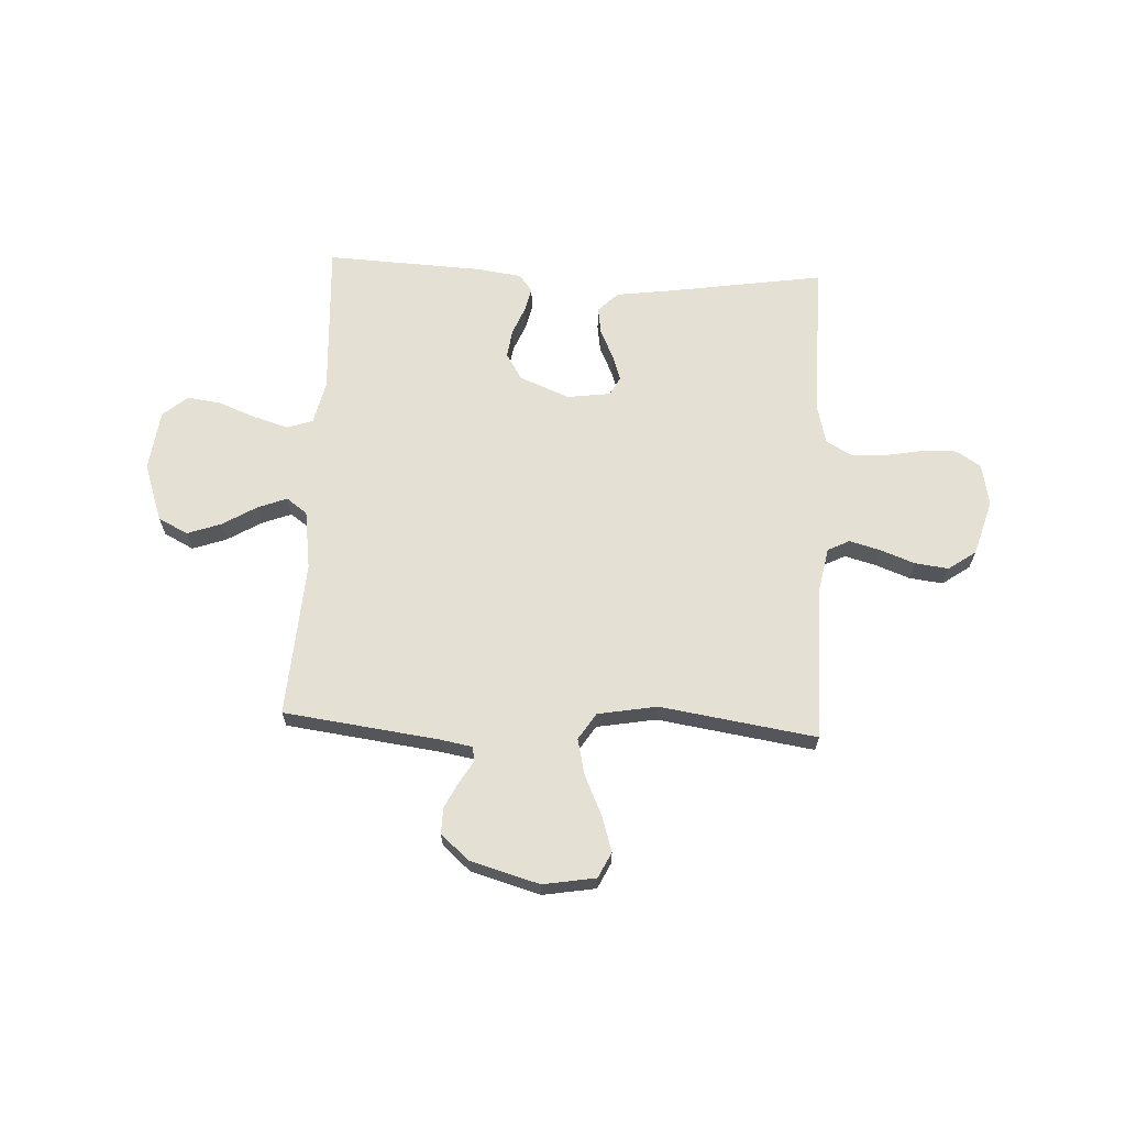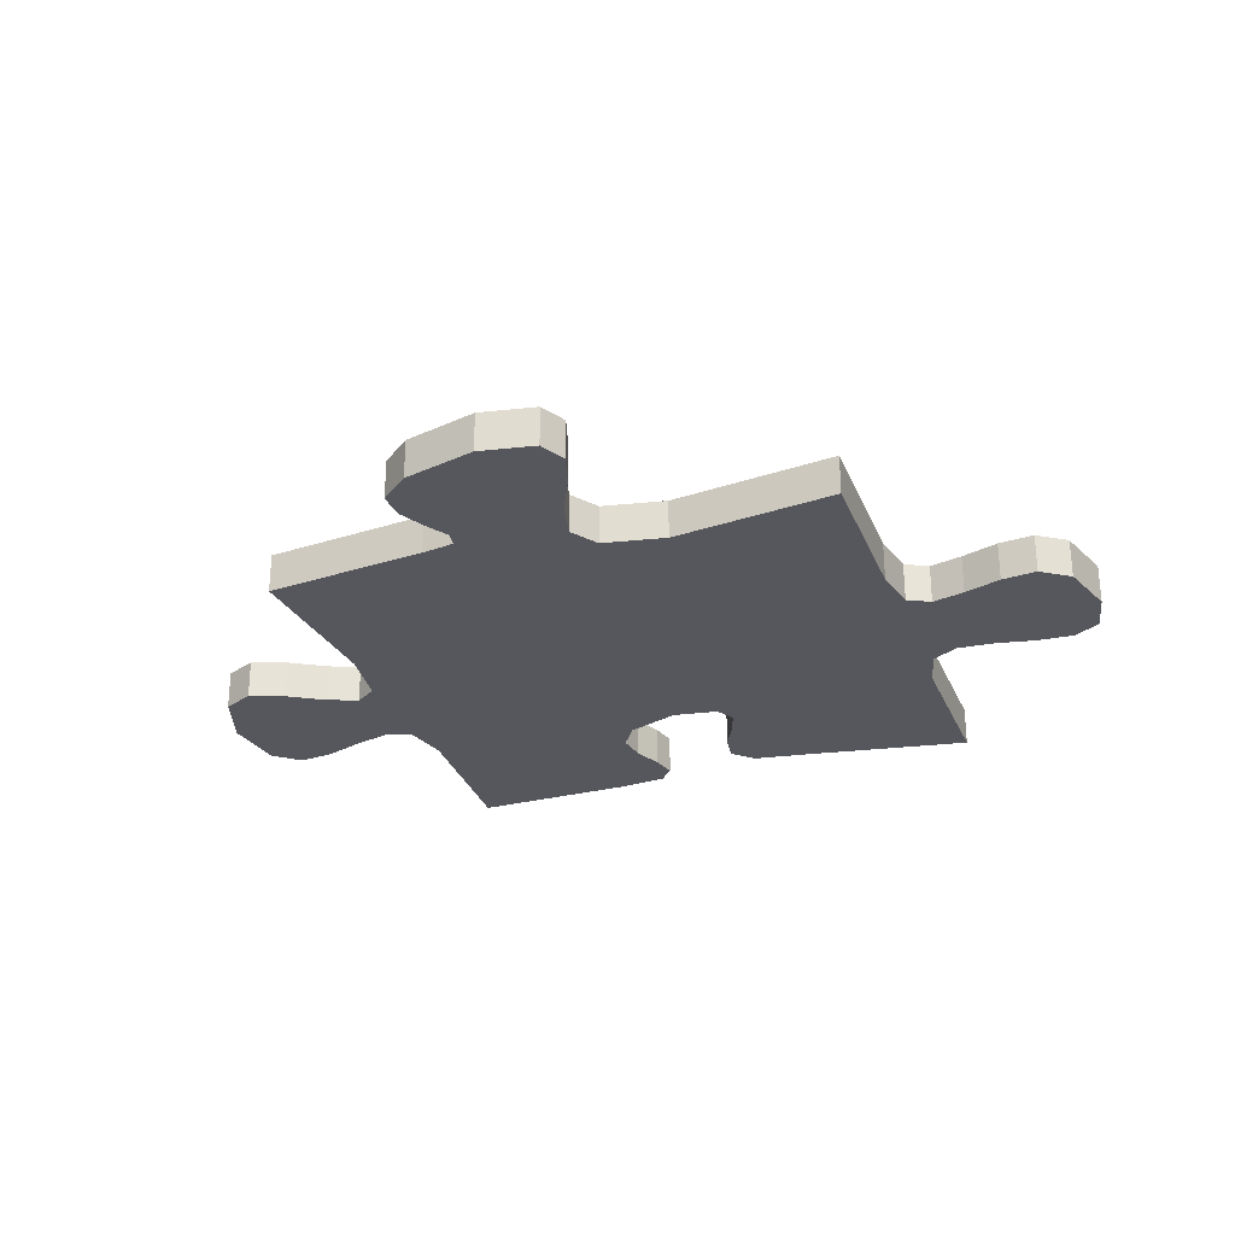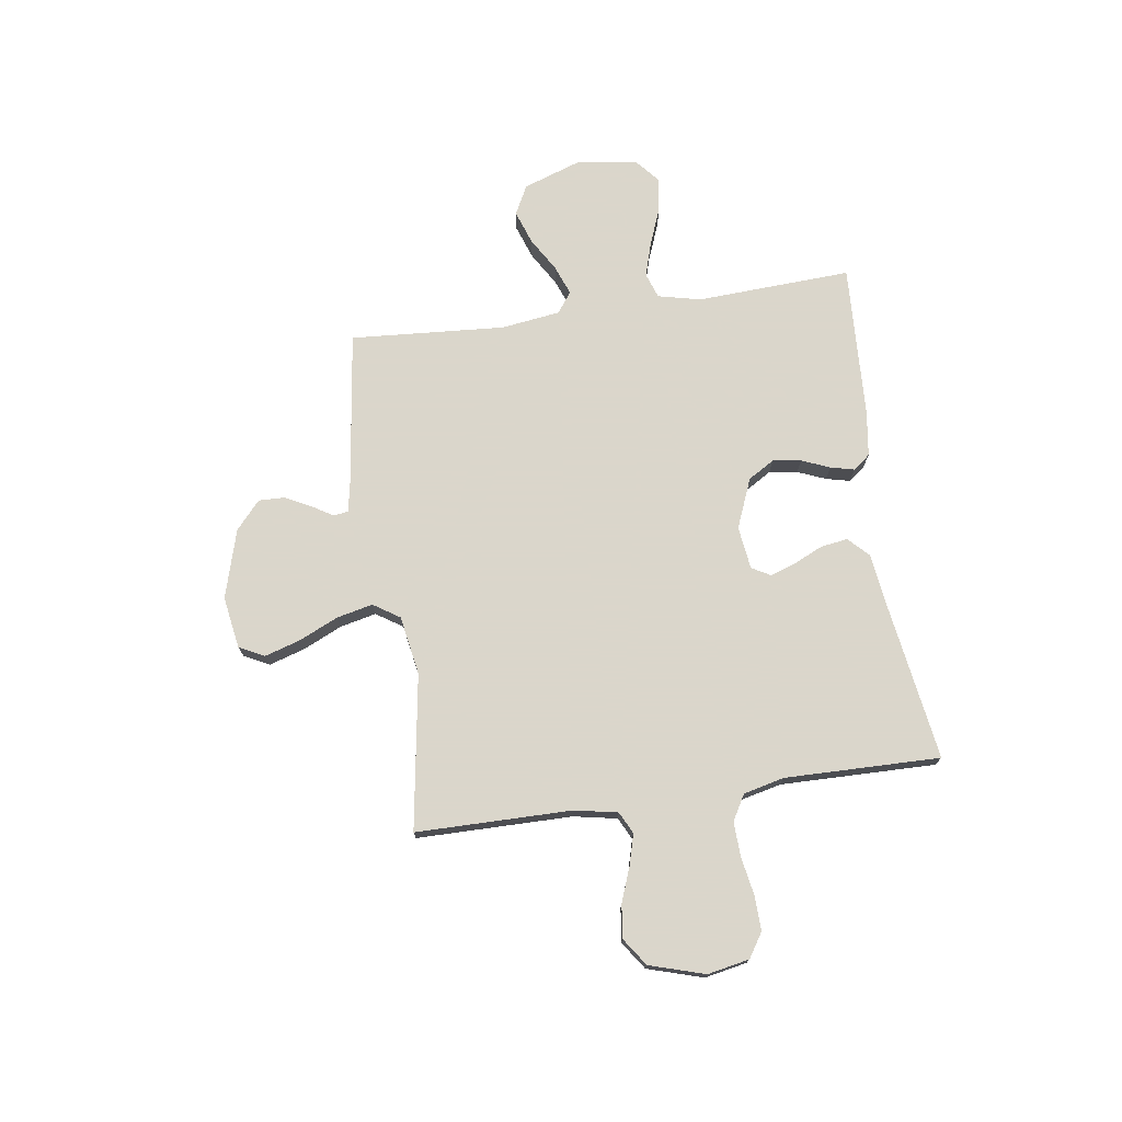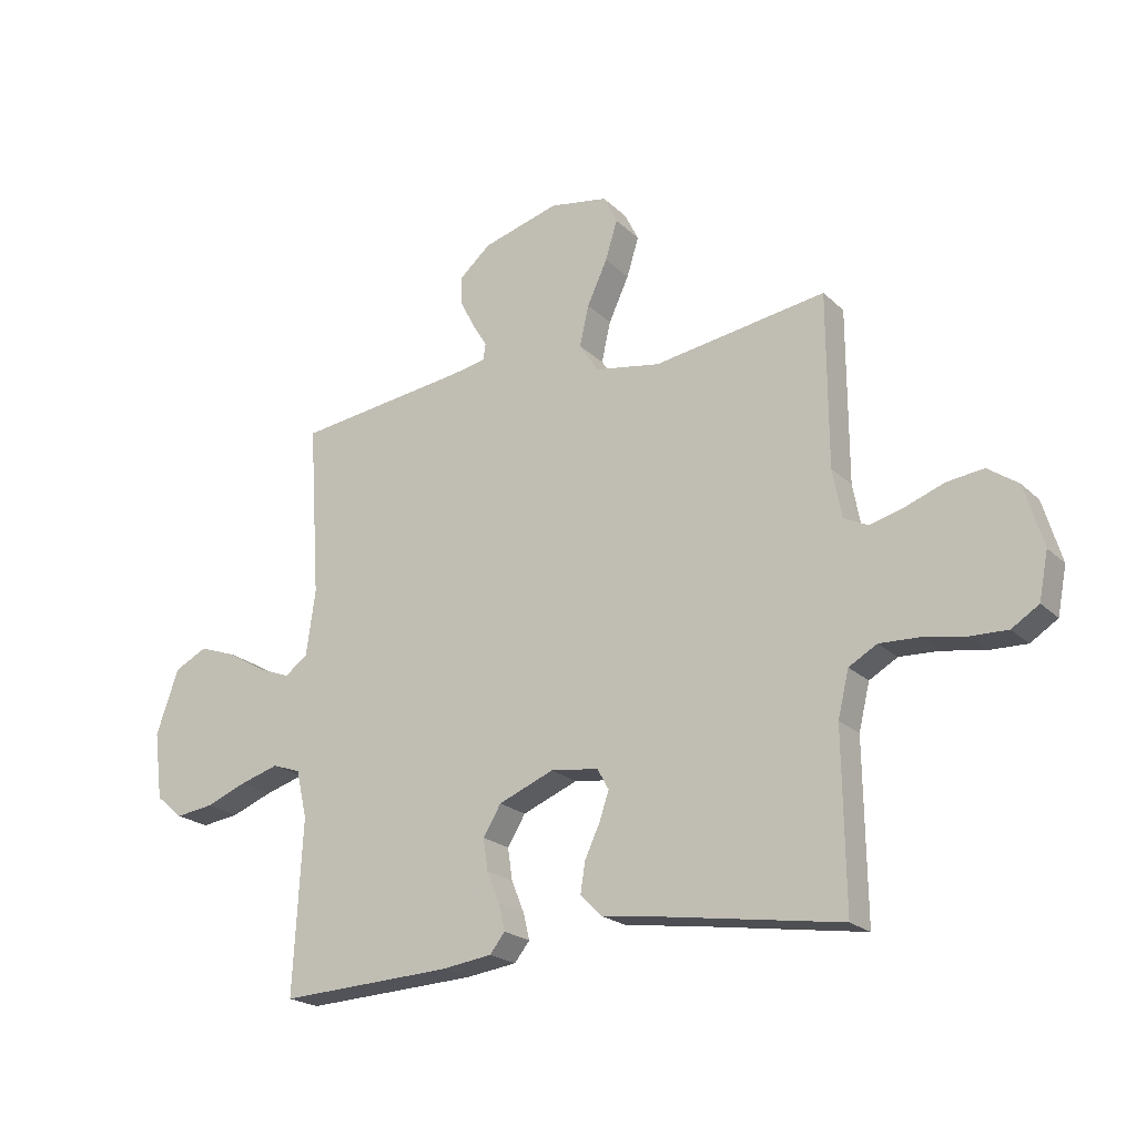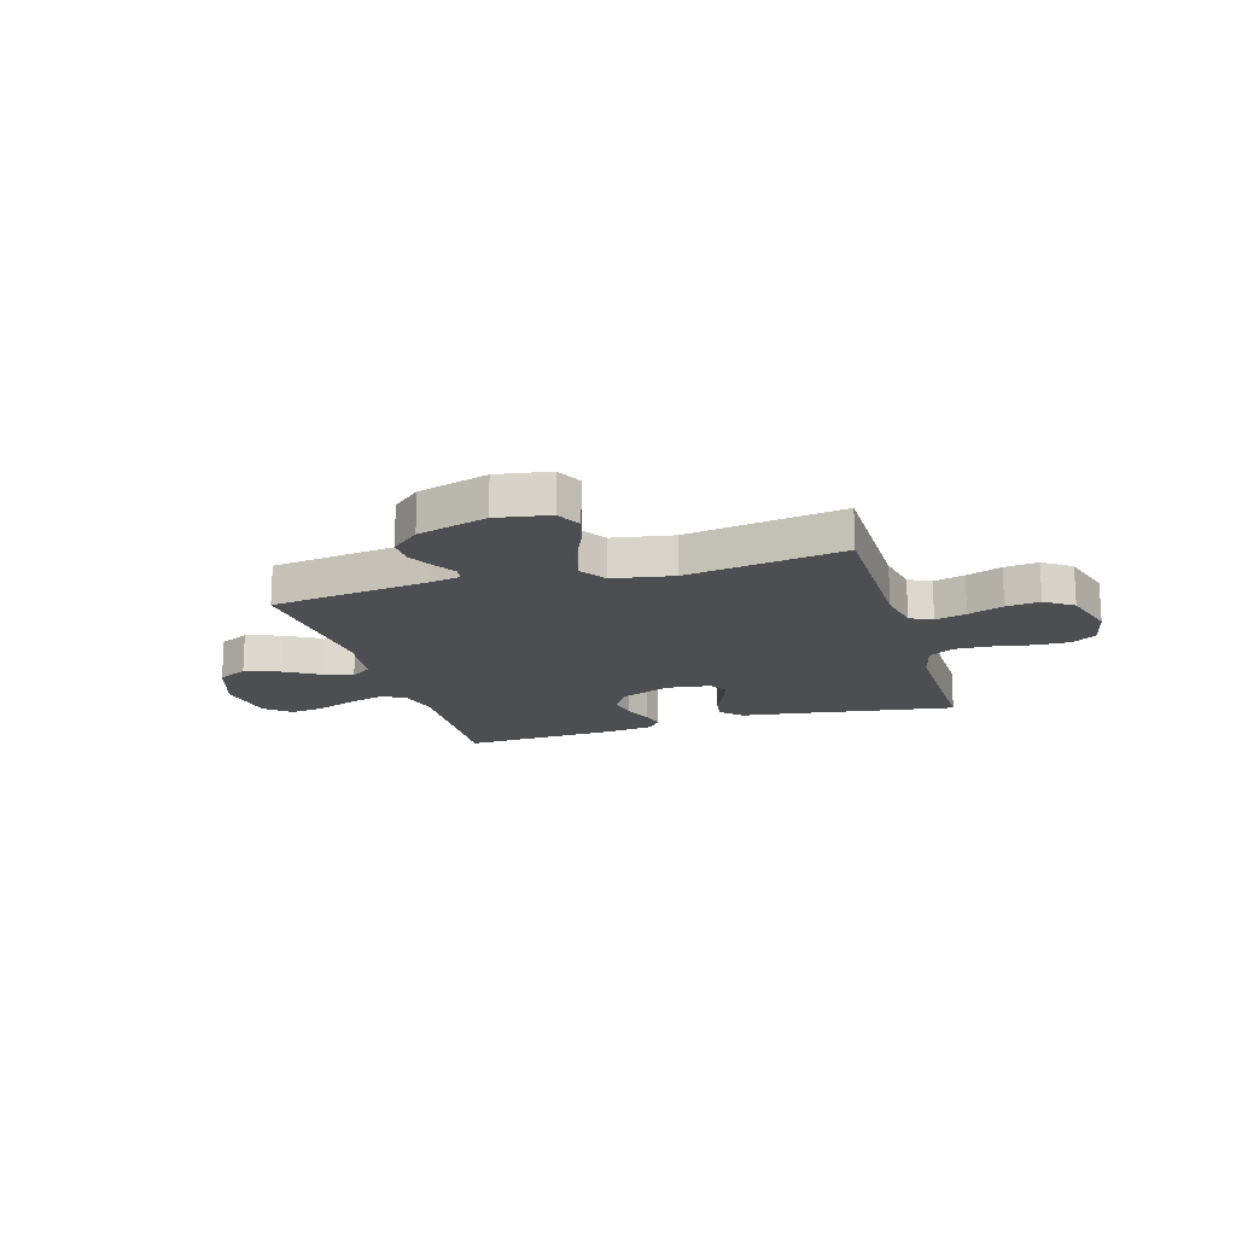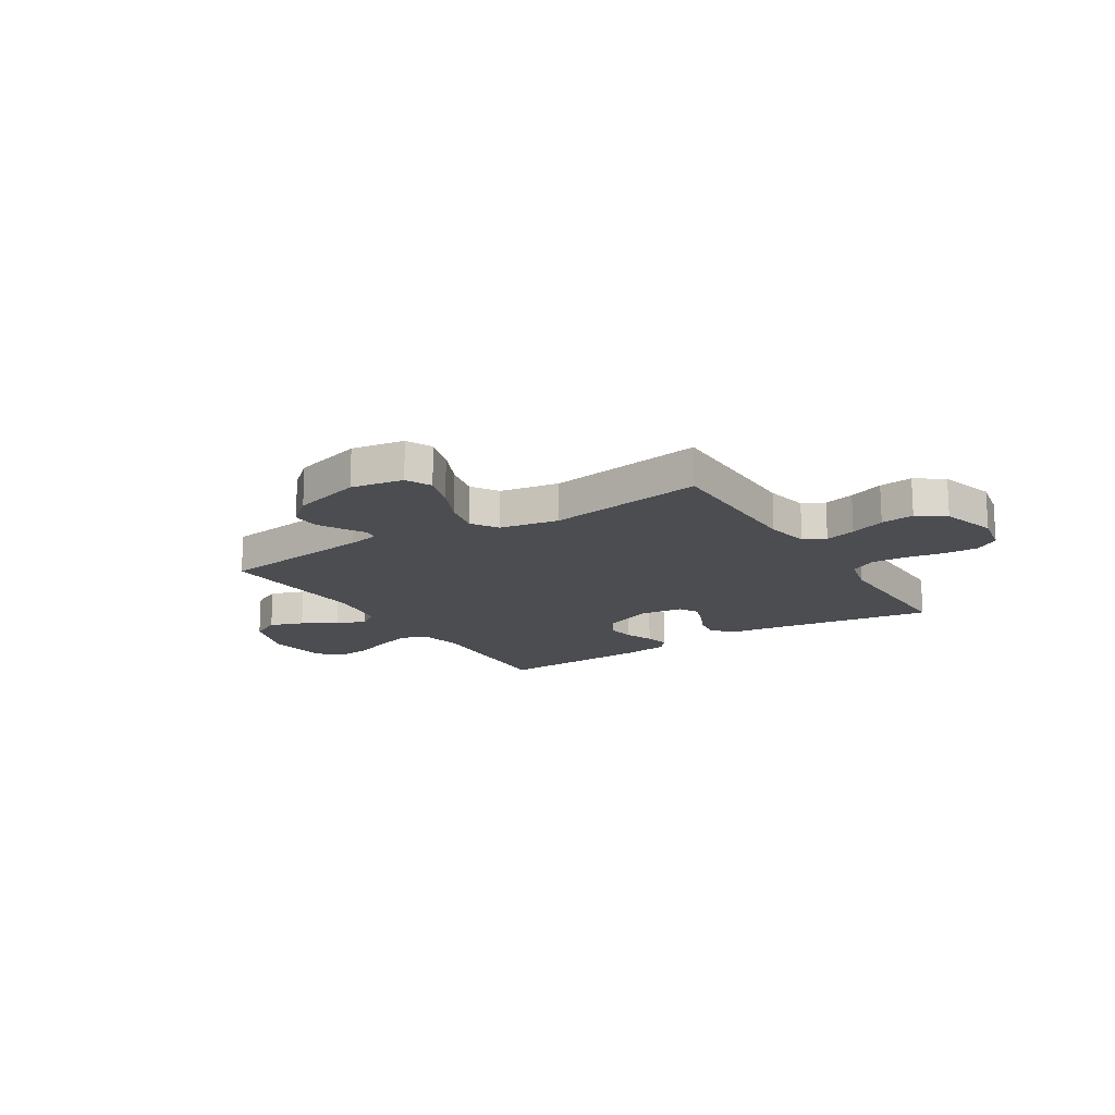
<metadata>
{"format":"obj","ext":"obj","renderer":"f3d","projection":"perspective","resolution":1024,"background":"white","views":[{"elev":65.5,"azim":2.8,"up":"+Y"},{"elev":-27.6,"azim":19.0,"up":"+Y"},{"elev":73.7,"azim":81.9,"up":"+Y"},{"elev":-21.3,"azim":32.1,"up":"+Z"},{"elev":-17.2,"azim":16.7,"up":"+Y"},{"elev":-16.2,"azim":32.1,"up":"+Y"}]}
</metadata>
<code>
v -0.5 0.07 -0.5
v -0.484 0.07 -0.2
v -0.503 0.07 -0.117
v -0.552 0.07 -0.1
v -0.619 0.07 -0.12
v -0.691 0.07 -0.148
v -0.757 0.07 -0.157
v -0.804 0.07 -0.117
v -0.819 0.07 0
v -0.78 0.07 0.112
v -0.723 0.07 0.141
v -0.658 0.07 0.118
v -0.593 0.07 0.079
v -0.536 0.07 0.057
v -0.496 0.07 0.086
v -0.48 0.07 0.2
v -0.5 0.07 0.5
v -0.2 0.07 0.539
v -0.14 0.07 0.55
v -0.136 0.07 0.579
v -0.161 0.07 0.62
v -0.186 0.07 0.669
v -0.187 0.07 0.72
v -0.133 0.07 0.767
v 0 0.07 0.805
v 0.101 0.07 0.788
v 0.125 0.07 0.739
v 0.104 0.07 0.671
v 0.069 0.07 0.595
v 0.053 0.07 0.525
v 0.086 0.07 0.474
v 0.2 0.07 0.454
v 0.5 0.07 0.5
v 0.501 0.07 0.2
v 0.517 0.07 0.116
v 0.559 0.07 0.095
v 0.618 0.07 0.111
v 0.685 0.07 0.136
v 0.749 0.07 0.144
v 0.802 0.07 0.107
v 0.834 0.07 0
v 0.818 0.07 -0.081
v 0.771 0.07 -0.111
v 0.705 0.07 -0.109
v 0.632 0.07 -0.096
v 0.564 0.07 -0.093
v 0.515 0.07 -0.121
v 0.496 0.07 -0.2
v 0.5 0.07 -0.5
v 0.2 0.07 -0.454
v 0.09 0.07 -0.439
v 0.052 0.07 -0.401
v 0.06 0.07 -0.349
v 0.086 0.07 -0.293
v 0.103 0.07 -0.243
v 0.083 0.07 -0.207
v 0 0.07 -0.196
v -0.096 0.07 -0.235
v -0.127 0.07 -0.286
v -0.119 0.07 -0.341
v -0.097 0.07 -0.395
v -0.086 0.07 -0.441
v -0.112 0.07 -0.474
v -0.2 0.07 -0.486
v -0.5 0 -0.5
v -0.484 0 -0.2
v -0.503 0 -0.117
v -0.552 0 -0.1
v -0.619 0 -0.12
v -0.691 0 -0.148
v -0.757 0 -0.157
v -0.804 0 -0.117
v -0.819 0 0
v -0.78 0 0.112
v -0.723 0 0.141
v -0.658 0 0.118
v -0.593 0 0.079
v -0.536 0 0.057
v -0.496 0 0.086
v -0.48 0 0.2
v -0.5 0 0.5
v -0.2 0 0.539
v -0.14 0 0.55
v -0.136 0 0.579
v -0.161 0 0.62
v -0.186 0 0.669
v -0.187 0 0.72
v -0.133 0 0.767
v 0 0 0.805
v 0.101 0 0.788
v 0.125 0 0.739
v 0.104 0 0.671
v 0.069 0 0.595
v 0.053 0 0.525
v 0.086 0 0.474
v 0.2 0 0.454
v 0.5 0 0.5
v 0.501 0 0.2
v 0.517 0 0.116
v 0.559 0 0.095
v 0.618 0 0.111
v 0.685 0 0.136
v 0.749 0 0.144
v 0.802 0 0.107
v 0.834 0 0
v 0.818 0 -0.081
v 0.771 0 -0.111
v 0.705 0 -0.109
v 0.632 0 -0.096
v 0.564 0 -0.093
v 0.515 0 -0.121
v 0.496 0 -0.2
v 0.5 0 -0.5
v 0.2 0 -0.454
v 0.09 0 -0.439
v 0.052 0 -0.401
v 0.06 0 -0.349
v 0.086 0 -0.293
v 0.103 0 -0.243
v 0.083 0 -0.207
v 0 0 -0.196
v -0.096 0 -0.235
v -0.127 0 -0.286
v -0.119 0 -0.341
v -0.097 0 -0.395
v -0.086 0 -0.441
v -0.112 0 -0.474
v -0.2 0 -0.486
f 64 1 2
f 63 64 2
f 62 63 2
f 61 62 2
f 60 61 2
f 59 60 2 3
f 58 59 3
f 57 58 3 4
f 56 57 4
f 52 53 54
f 51 52 54
f 50 51 54
f 50 54 55
f 49 50 55
f 48 49 55
f 47 48 55 56
f 43 44 45
f 42 43 45
f 41 42 45
f 40 41 45
f 39 40 45
f 38 39 45
f 37 38 45
f 36 37 45 46
f 47 56 4
f 46 47 4
f 36 46 4
f 35 36 4
f 27 28 29
f 26 27 29
f 25 26 29
f 24 25 29
f 23 24 29
f 22 23 29
f 21 22 29
f 20 21 29
f 19 20 29 30
f 18 19 30 31
f 16 17 18 31
f 11 12 13
f 10 11 13
f 9 10 13
f 8 9 13
f 7 8 13
f 6 7 13
f 5 6 13
f 4 5 13 14
f 4 14 15
f 35 4 15
f 34 35 15
f 16 31 32
f 15 16 32
f 34 15 32
f 32 33 34
f 66 65 128
f 66 128 127
f 66 127 126
f 66 126 125
f 66 125 124
f 67 66 124 123
f 67 123 122
f 68 67 122 121
f 68 121 120
f 118 117 116
f 118 116 115
f 118 115 114
f 119 118 114
f 119 114 113
f 119 113 112
f 120 119 112 111
f 109 108 107
f 109 107 106
f 109 106 105
f 109 105 104
f 109 104 103
f 109 103 102
f 109 102 101
f 110 109 101 100
f 68 120 111
f 68 111 110
f 68 110 100
f 68 100 99
f 93 92 91
f 93 91 90
f 93 90 89
f 93 89 88
f 93 88 87
f 93 87 86
f 93 86 85
f 93 85 84
f 94 93 84 83
f 95 94 83 82
f 95 82 81 80
f 77 76 75
f 77 75 74
f 77 74 73
f 77 73 72
f 77 72 71
f 77 71 70
f 77 70 69
f 78 77 69 68
f 79 78 68
f 79 68 99
f 79 99 98
f 96 95 80
f 96 80 79
f 96 79 98
f 98 97 96
f 1 65 66 2
f 2 66 67 3
f 3 67 68 4
f 4 68 69 5
f 5 69 70 6
f 6 70 71 7
f 7 71 72 8
f 8 72 73 9
f 9 73 74 10
f 10 74 75 11
f 11 75 76 12
f 12 76 77 13
f 13 77 78 14
f 14 78 79 15
f 15 79 80 16
f 16 80 81 17
f 17 81 82 18
f 18 82 83 19
f 19 83 84 20
f 20 84 85 21
f 21 85 86 22
f 22 86 87 23
f 23 87 88 24
f 24 88 89 25
f 25 89 90 26
f 26 90 91 27
f 27 91 92 28
f 28 92 93 29
f 29 93 94 30
f 30 94 95 31
f 31 95 96 32
f 32 96 97 33
f 33 97 98 34
f 34 98 99 35
f 35 99 100 36
f 36 100 101 37
f 37 101 102 38
f 38 102 103 39
f 39 103 104 40
f 40 104 105 41
f 41 105 106 42
f 42 106 107 43
f 43 107 108 44
f 44 108 109 45
f 45 109 110 46
f 46 110 111 47
f 47 111 112 48
f 48 112 113 49
f 49 113 114 50
f 50 114 115 51
f 51 115 116 52
f 52 116 117 53
f 53 117 118 54
f 54 118 119 55
f 55 119 120 56
f 56 120 121 57
f 57 121 122 58
f 58 122 123 59
f 59 123 124 60
f 60 124 125 61
f 61 125 126 62
f 62 126 127 63
f 63 127 128 64
f 64 128 65 1

</code>
